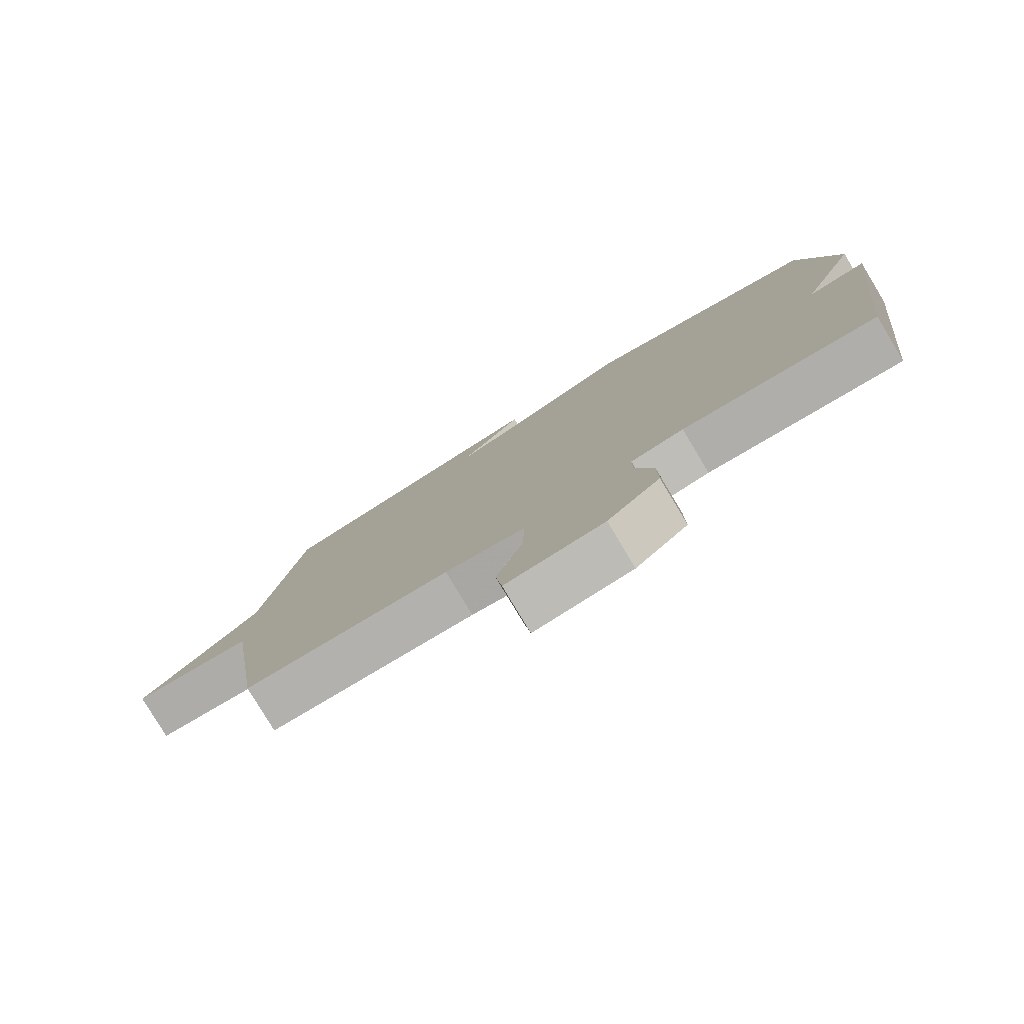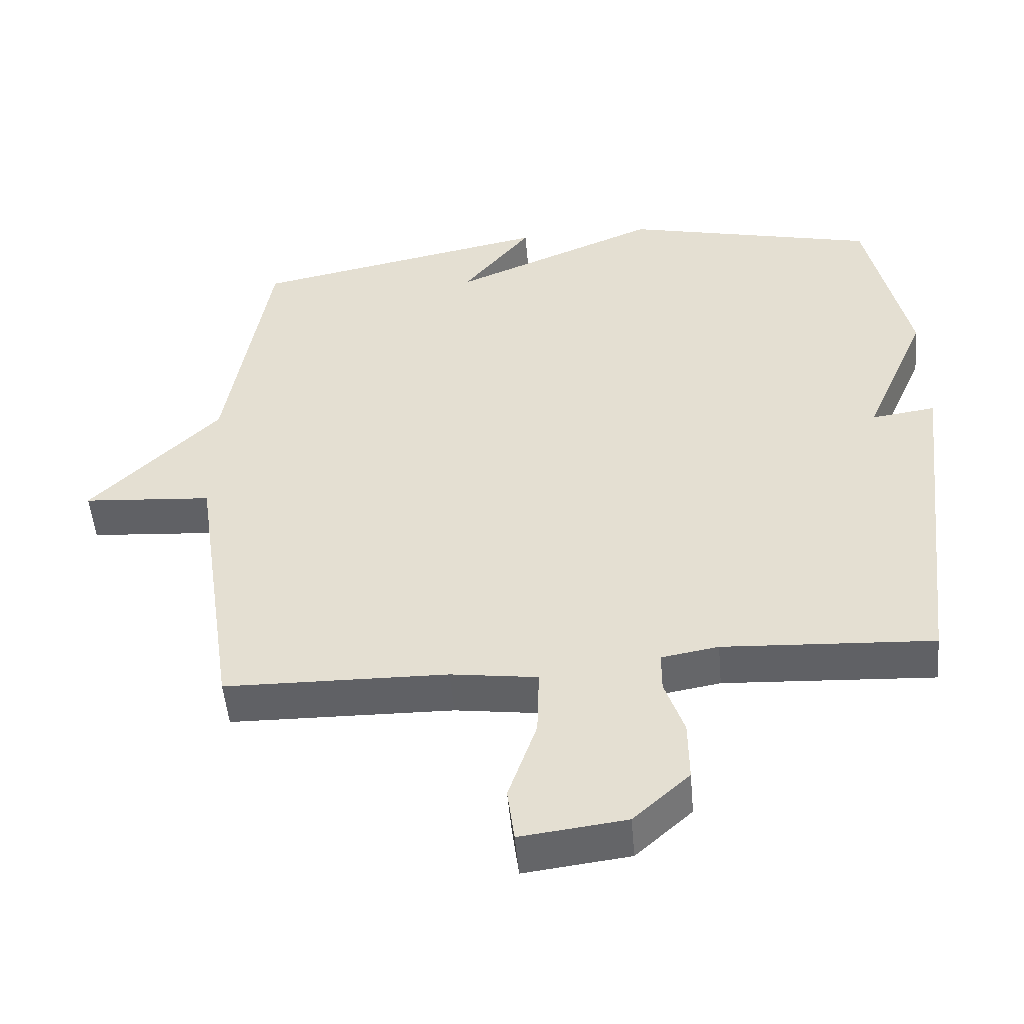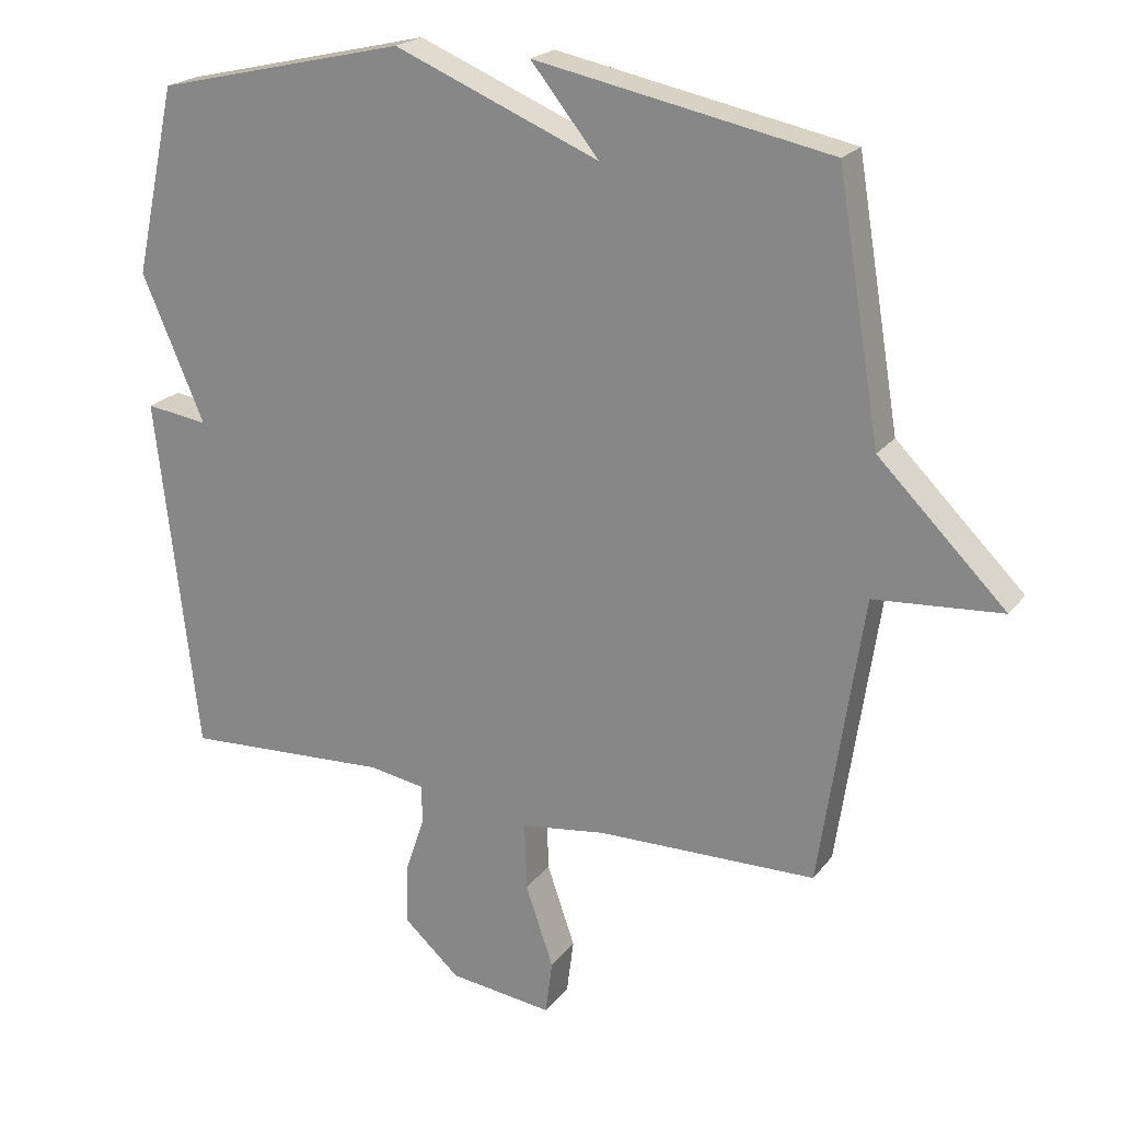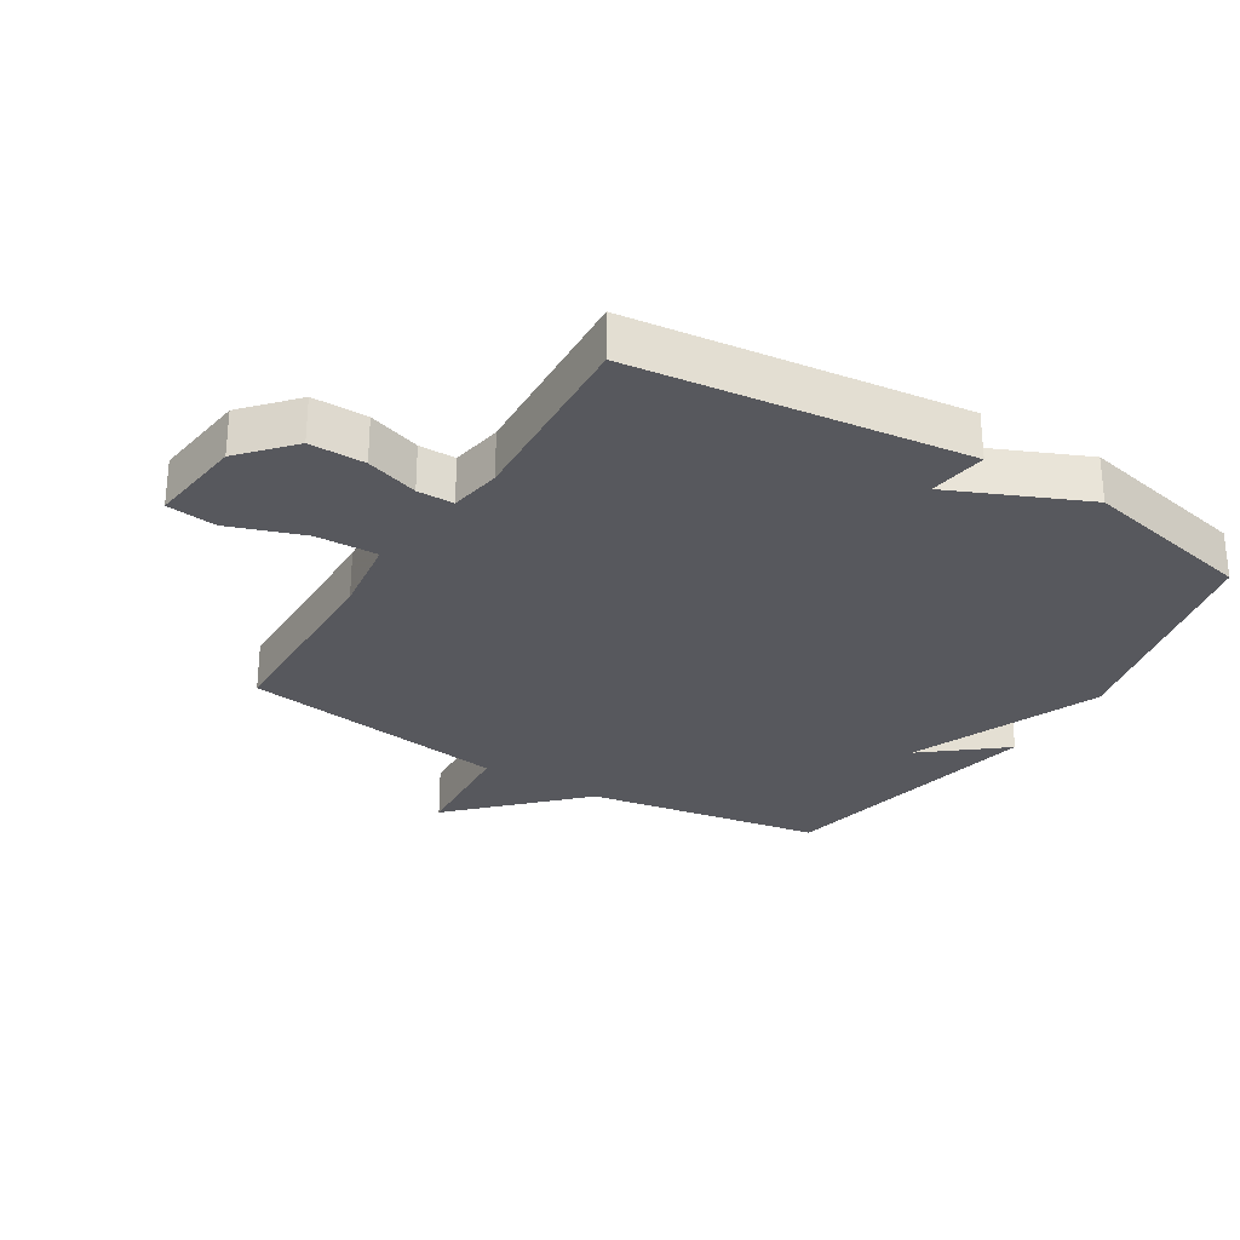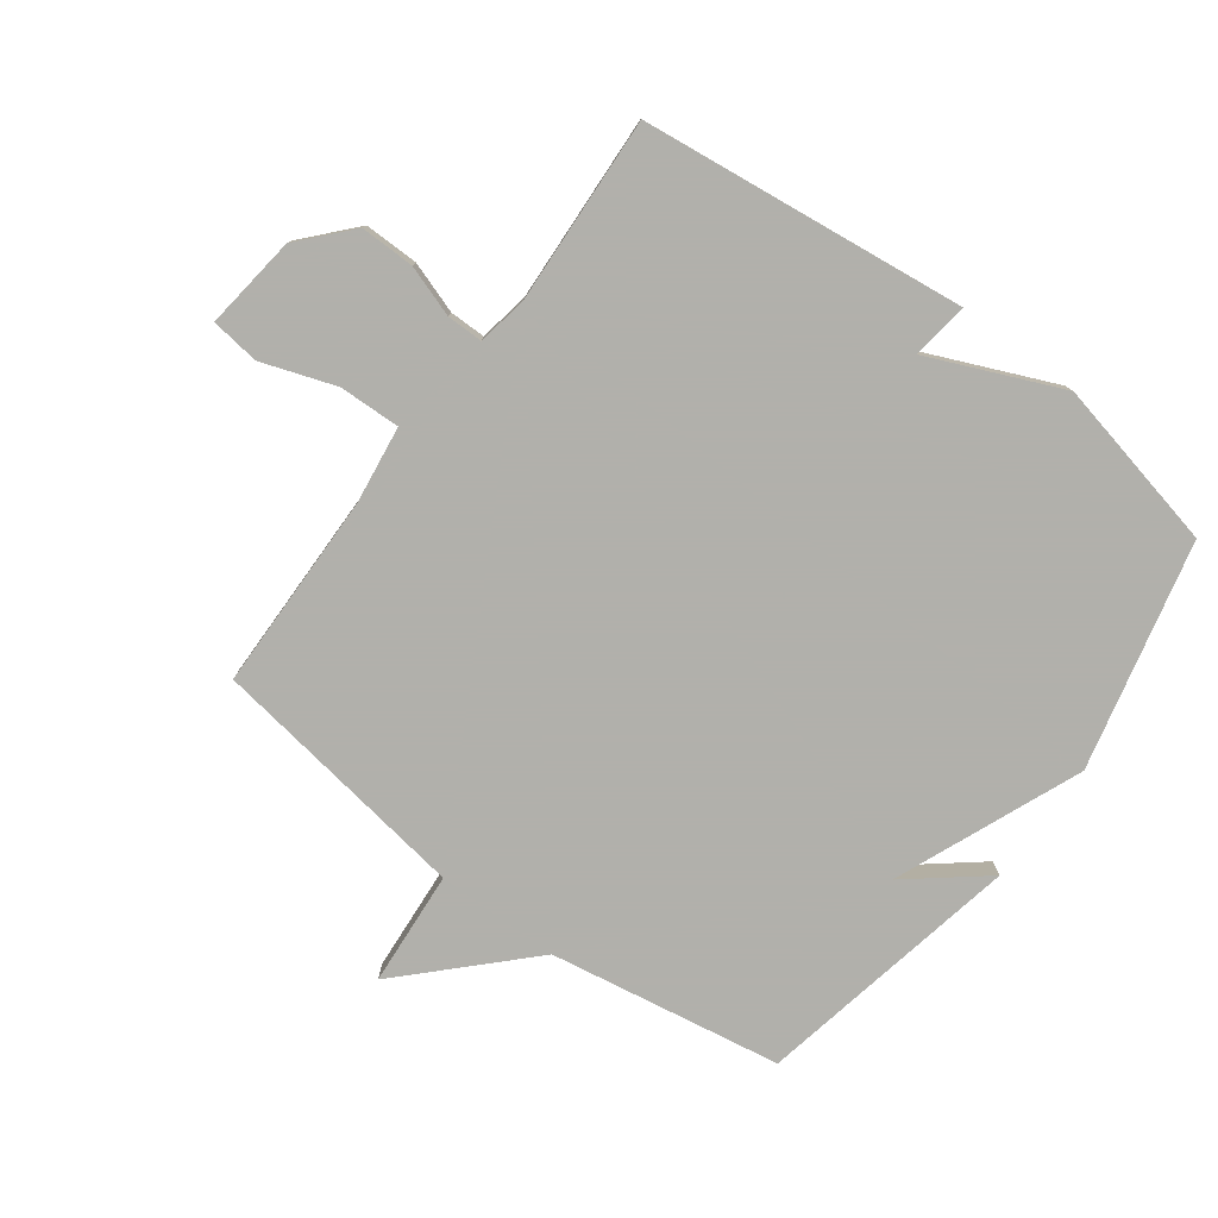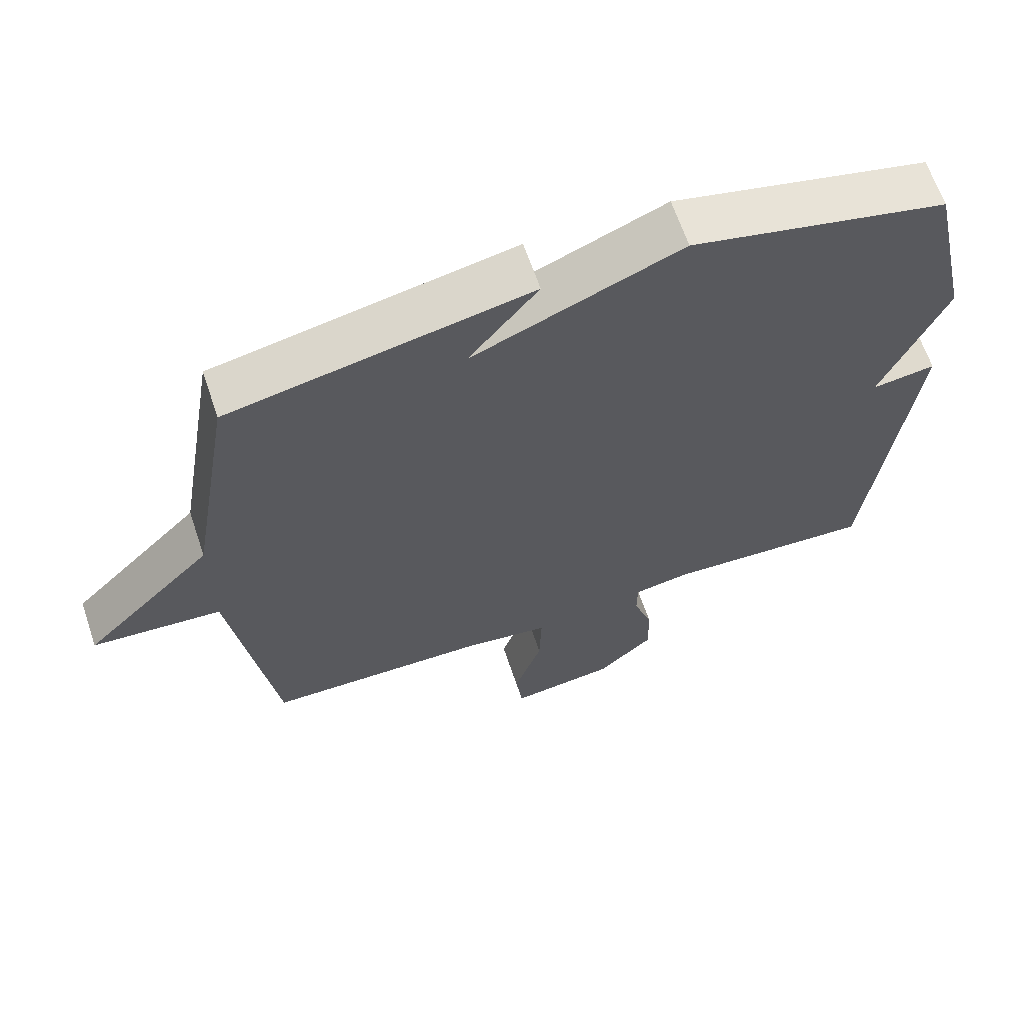
<metadata>
{"format":"obj","ext":"obj","renderer":"f3d","projection":"perspective","resolution":1024,"background":"white","views":[{"elev":-79.8,"azim":-149.0,"up":"+Z"},{"elev":-50.4,"azim":-175.0,"up":"+Z"},{"elev":21.3,"azim":26.8,"up":"+Z"},{"elev":-28.9,"azim":-121.5,"up":"+Y"},{"elev":-78.5,"azim":-126.5,"up":"+Y"},{"elev":64.4,"azim":161.4,"up":"+Z"}]}
</metadata>
<code>
v -0.5 0.07 -0.5
v -0.561 0.07 0.024
v -0.469 0.07 0.011
v -0.561 0.07 0.224
v -0.5 0.07 0.5
v -0.132 0.07 0.586
v 0.168 0.07 0.462
v 0.068 0.07 0.586
v 0.5 0.07 0.5
v 0.563 0.07 0.124
v 0.75 0.07 -0.062
v 0.563 0.07 -0.076
v 0.5 0.07 -0.5
v 0.179 0.07 -0.505
v 0.054 0.07 -0.522
v 0.057 0.07 -0.621
v 0.098 0.07 -0.74
v 0.088 0.07 -0.819
v -0.064 0.07 -0.8
v -0.145 0.07 -0.727
v -0.144 0.07 -0.639
v -0.116 0.07 -0.556
v -0.116 0.07 -0.498
v -0.198 0.07 -0.484
v -0.5 0 -0.5
v -0.561 0 0.024
v -0.469 0 0.011
v -0.561 0 0.224
v -0.5 0 0.5
v -0.132 0 0.586
v 0.168 0 0.462
v 0.068 0 0.586
v 0.5 0 0.5
v 0.563 0 0.124
v 0.75 0 -0.062
v 0.563 0 -0.076
v 0.5 0 -0.5
v 0.179 0 -0.505
v 0.054 0 -0.522
v 0.057 0 -0.621
v 0.098 0 -0.74
v 0.088 0 -0.819
v -0.064 0 -0.8
v -0.145 0 -0.727
v -0.144 0 -0.639
v -0.116 0 -0.556
v -0.116 0 -0.498
v -0.198 0 -0.484
f 20 21 22
f 19 20 22
f 18 19 22
f 17 18 22
f 16 17 22
f 15 16 22 23
f 14 15 23 24
f 12 13 14 24
f 10 11 12
f 7 8 9 10
f 10 12 24
f 7 10 24
f 6 7 24
f 5 6 24
f 4 5 24
f 3 4 24
f 1 2 3 24
f 46 45 44
f 46 44 43
f 46 43 42
f 46 42 41
f 46 41 40
f 47 46 40 39
f 48 47 39 38
f 48 38 37 36
f 36 35 34
f 34 33 32 31
f 48 36 34
f 48 34 31
f 48 31 30
f 48 30 29
f 48 29 28
f 48 28 27
f 48 27 26 25
f 1 25 26 2
f 2 26 27 3
f 3 27 28 4
f 4 28 29 5
f 5 29 30 6
f 6 30 31 7
f 7 31 32 8
f 8 32 33 9
f 9 33 34 10
f 10 34 35 11
f 11 35 36 12
f 12 36 37 13
f 13 37 38 14
f 14 38 39 15
f 15 39 40 16
f 16 40 41 17
f 17 41 42 18
f 18 42 43 19
f 19 43 44 20
f 20 44 45 21
f 21 45 46 22
f 22 46 47 23
f 23 47 48 24
f 24 48 25 1

</code>
